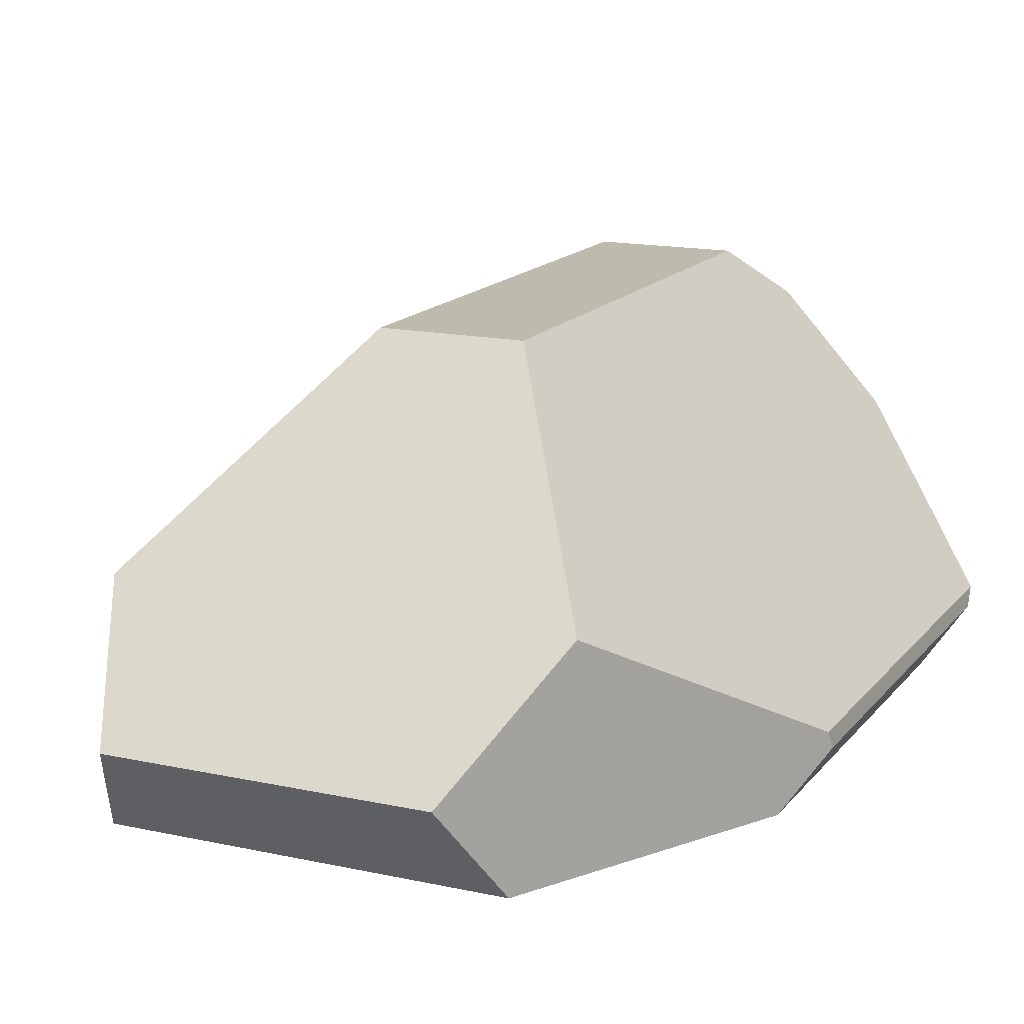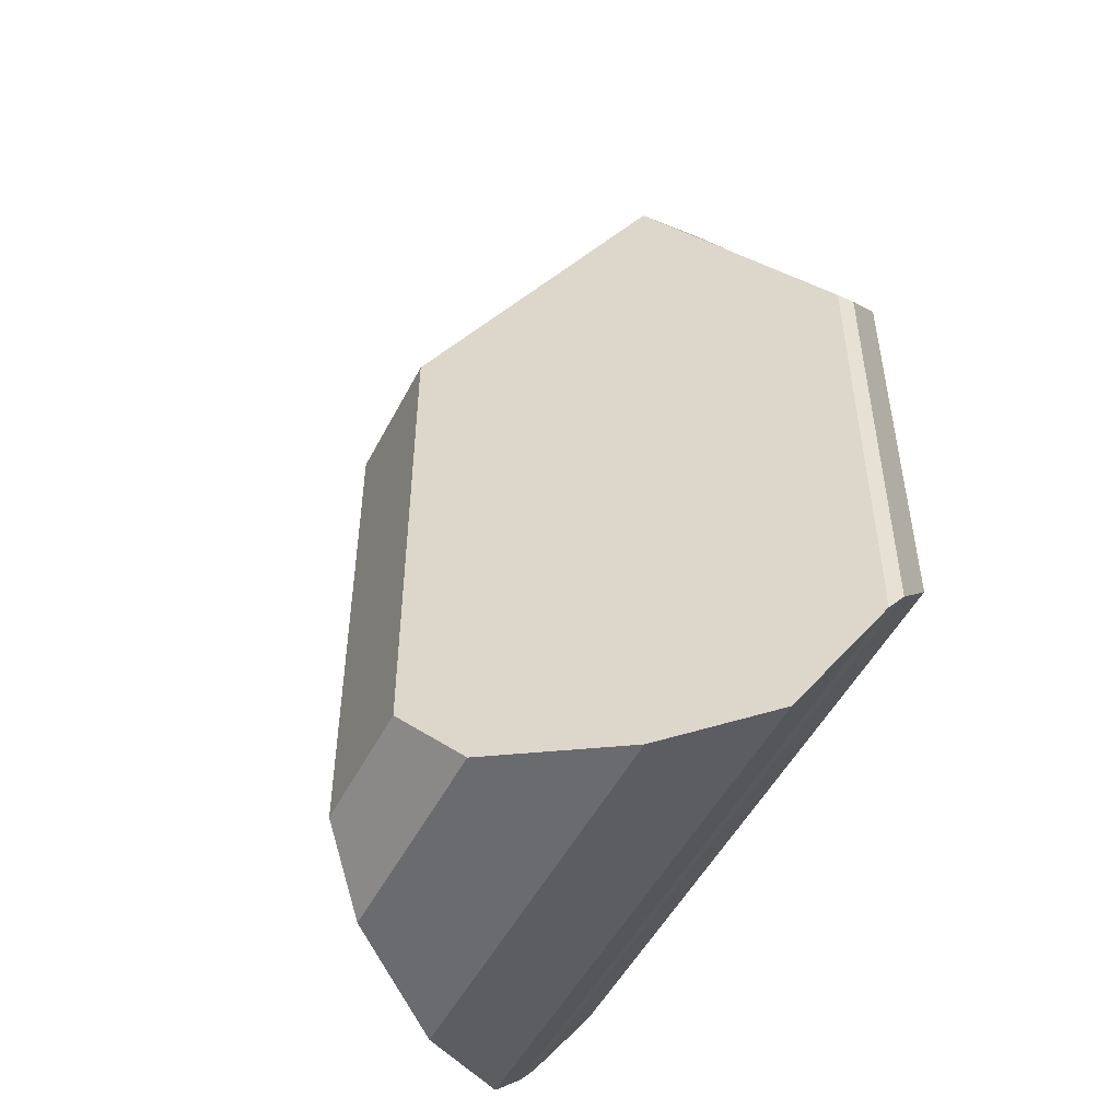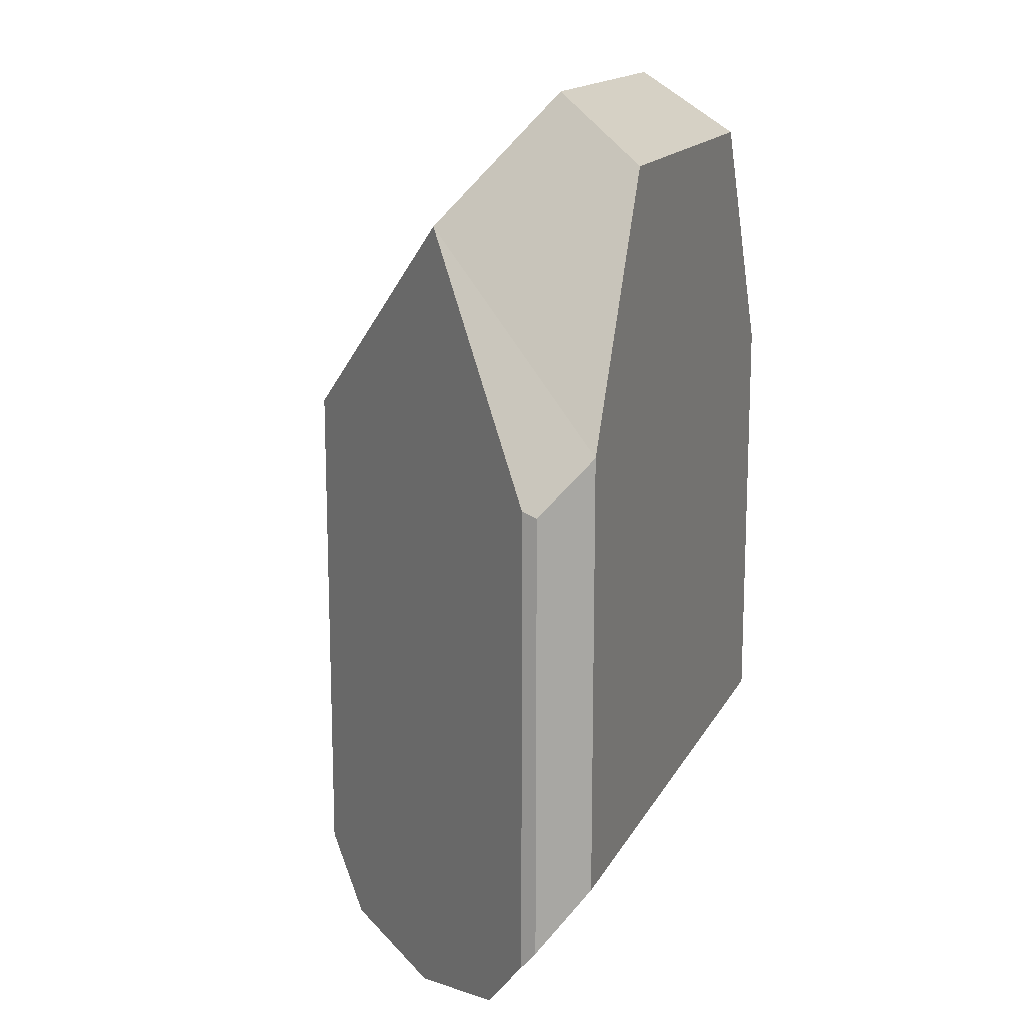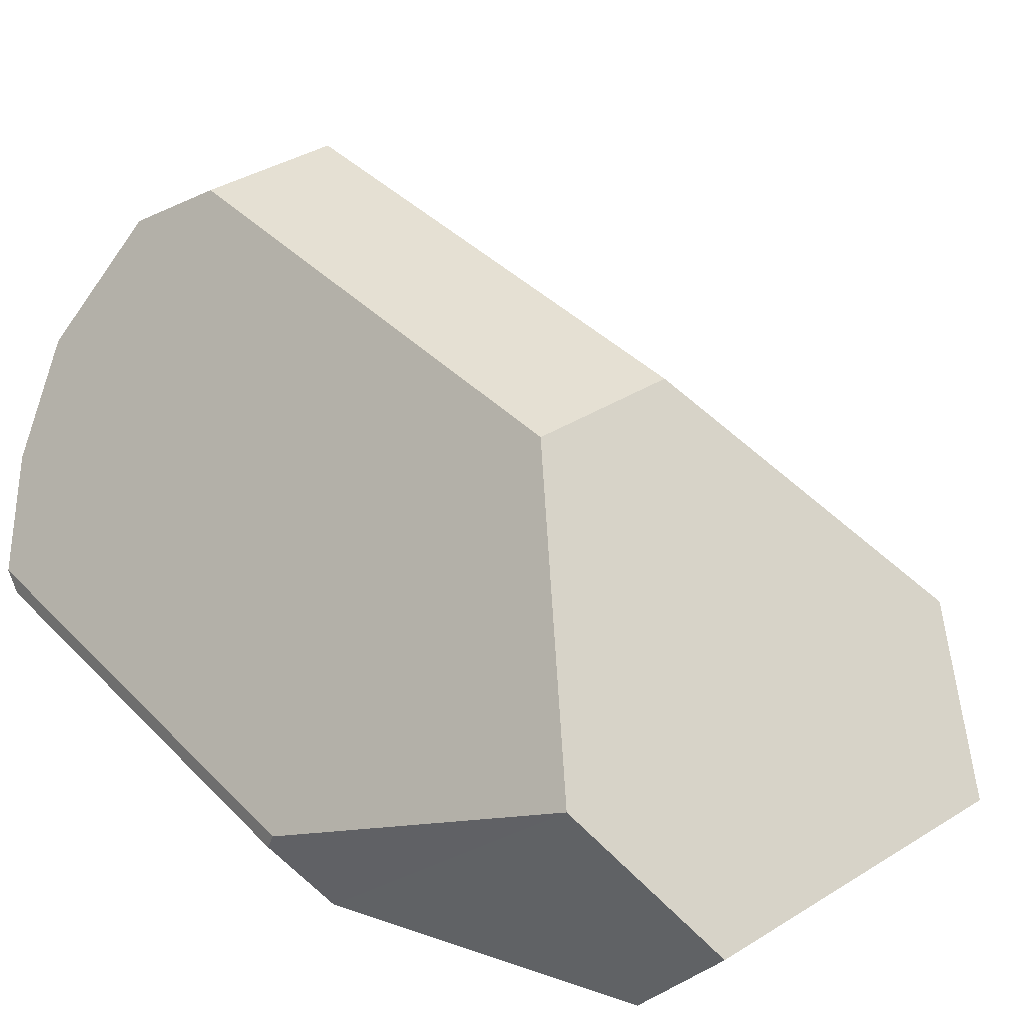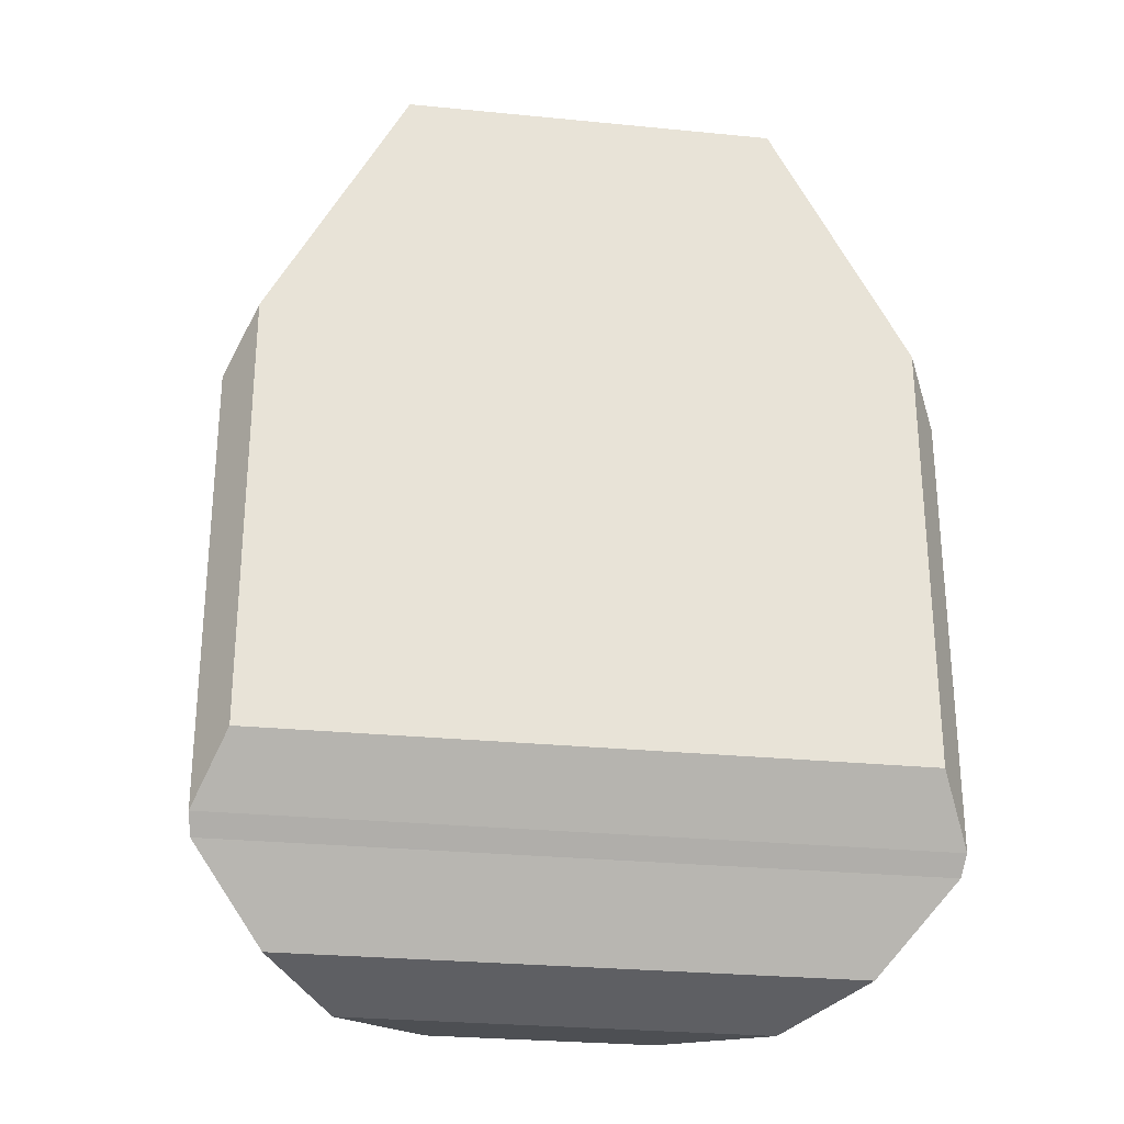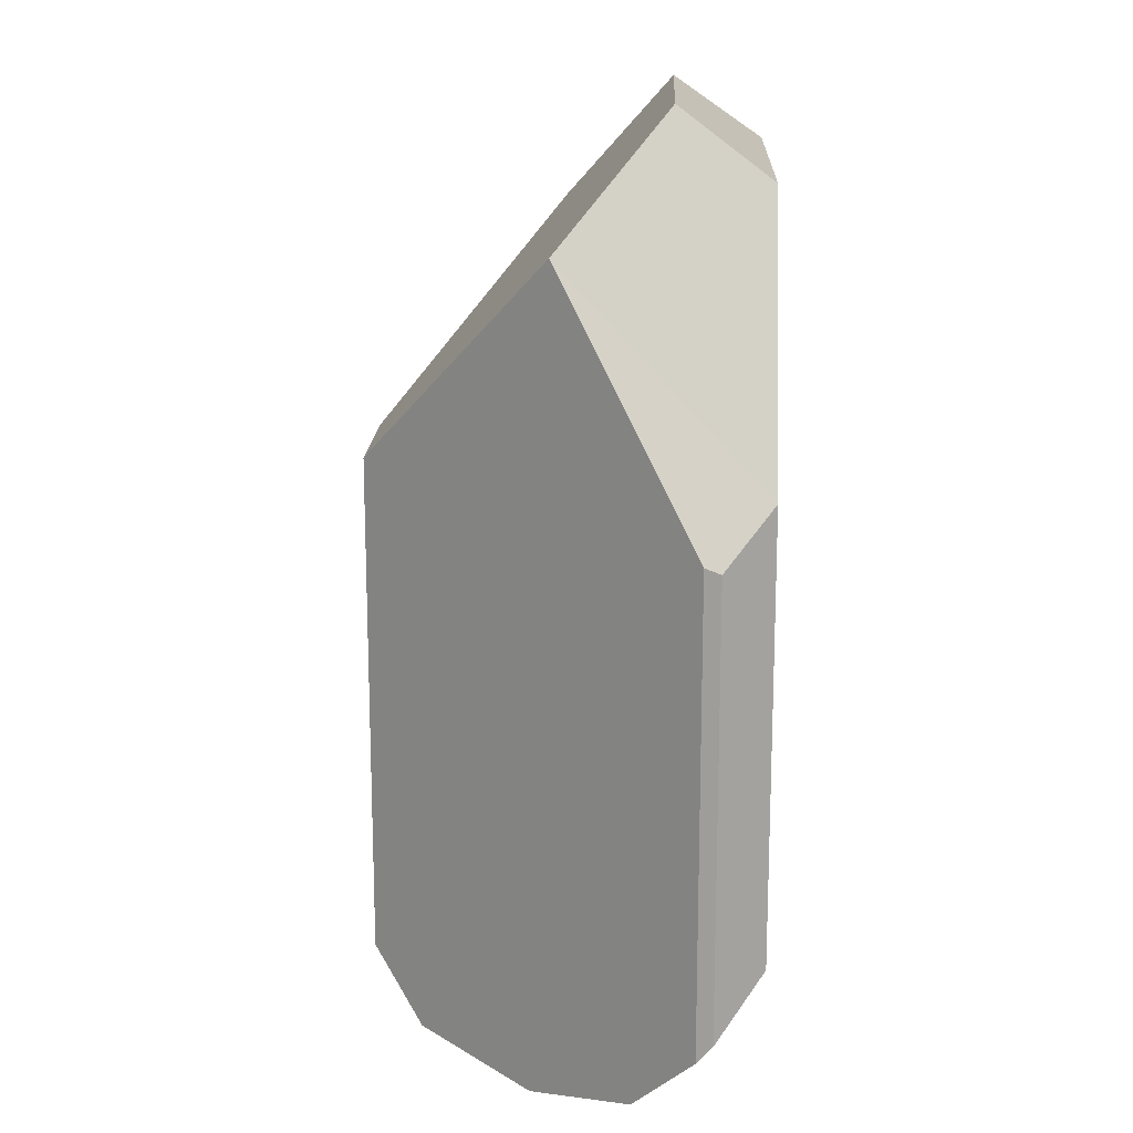
<metadata>
{"format":"obj","ext":"obj","renderer":"f3d","projection":"perspective","resolution":1024,"background":"white","views":[{"elev":15.4,"azim":24.7,"up":"+Y"},{"elev":-50.3,"azim":-116.6,"up":"+Z"},{"elev":15.3,"azim":-70.9,"up":"+Z"},{"elev":38.2,"azim":-38.2,"up":"+Y"},{"elev":-27.6,"azim":-8.6,"up":"+Z"},{"elev":16.4,"azim":-87.8,"up":"+Z"}]}
</metadata>
<code>
o Gimbal_Collider_Cube.002
v 0.8032 0.9331 -2.074
v 1.071 0.5517 -1.974
v -0.8032 0.9331 -2.074
v -1.071 0.5517 -1.974
v -1.35 0.2636 -1.589
v 1.35 0.2636 -1.589
v -1.339 0.3236 -1.662
v 1.339 0.3236 -1.662
v -0.2672 1.568 0.2362
v 0.2672 1.568 0.2362
v -1.35 0.2636 -1.589
v -1.234 0.08131 -1.35
v 1.234 0.08131 -1.35
v 1.35 0.2636 -1.589
v -0.2672 1.568 -1.738
v -0.4368 1.372 -1.999
v 0.4368 1.372 -1.999
v 0.2672 1.568 -1.738
v -0.5777 0.4319 1.566
v -1.35 0.2636 0.1199
v -1.339 0.3236 0.1395
v -0.8262 0.8524 1.072
v -0.5777 0.4319 1.566
v -1.234 0.08131 0.3308
v 1.35 0.2636 0.129
v 1.339 0.3236 0.1485
v 0.827 0.8513 1.073
v 0.5774 0.4319 1.566
v 1.234 0.08131 0.3385
v 0.5774 0.4319 1.566
v -0.7097 0.08131 1.313
v -0.5777 0.4319 1.566
v -0.5777 0.4319 1.566
v 0.5774 0.4319 1.566
v 0.7103 0.08131 1.313
v 0.5774 0.4319 1.566
f 21 22 9 15 16 3 4 7
f 18 15 9 10
f 7 4 2 8
f 29 26 27
f 4 3 1 2
f 22 24 31 33
f 11 5 6 14
f 29 25 26
f 5 7 8 6
f 20 21 7 5
f 27 36 35 29
f 13 12 11 14
f 24 20 5 11 12
f 15 18 17 16
f 3 16 17 1
f 12 13 29 35 31 24
f 24 22 21
f 24 21 20
f 10 9 22 23 28 27
f 8 2 1 17 18 10 27 26
f 13 14 6 25 29
f 6 8 26 25
f 34 30 19 32
f 31 35 34 32

</code>
